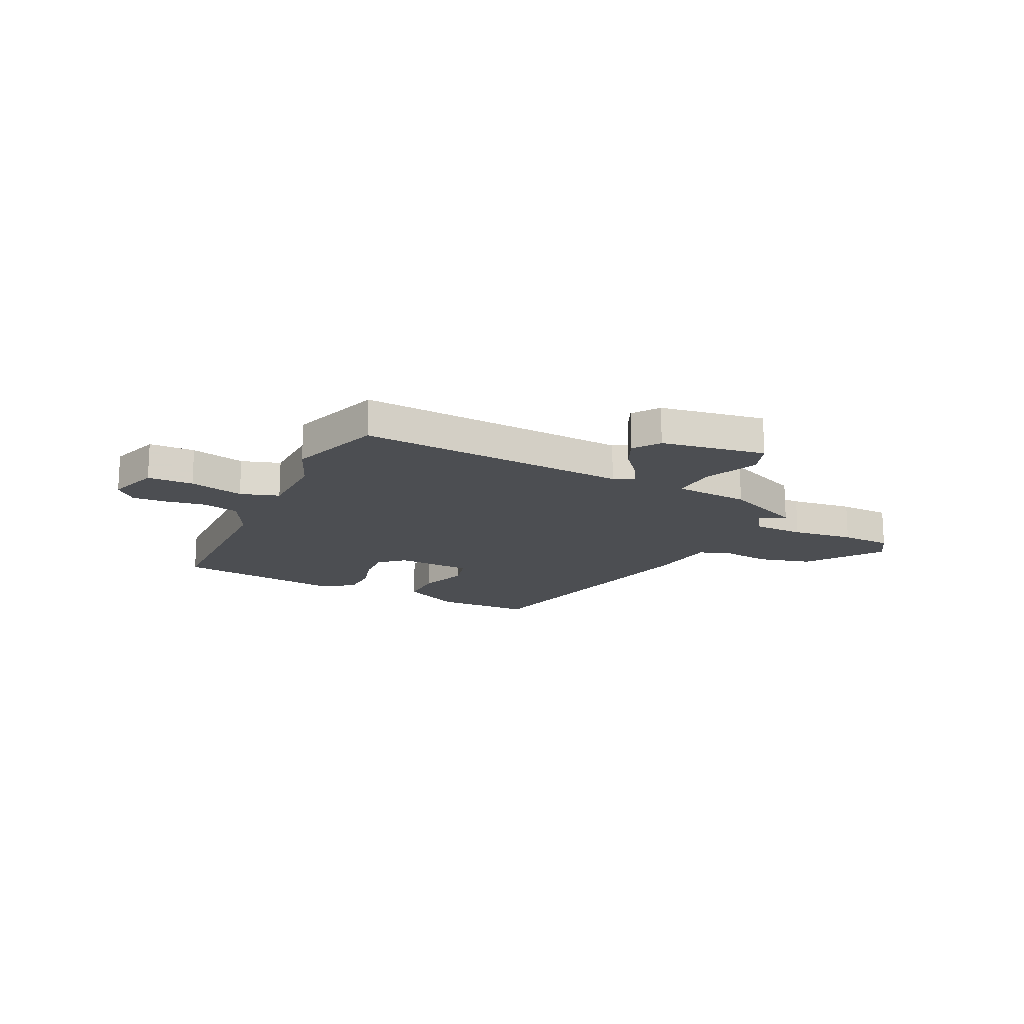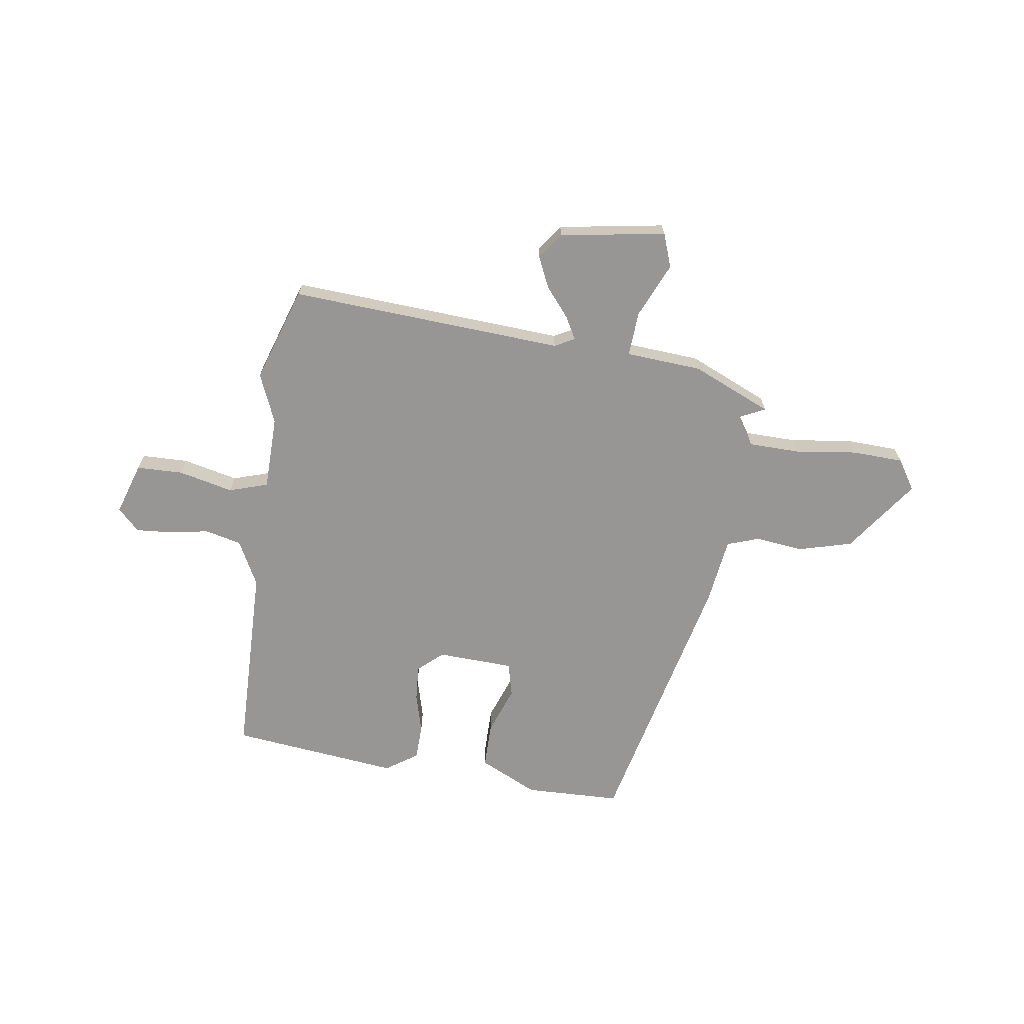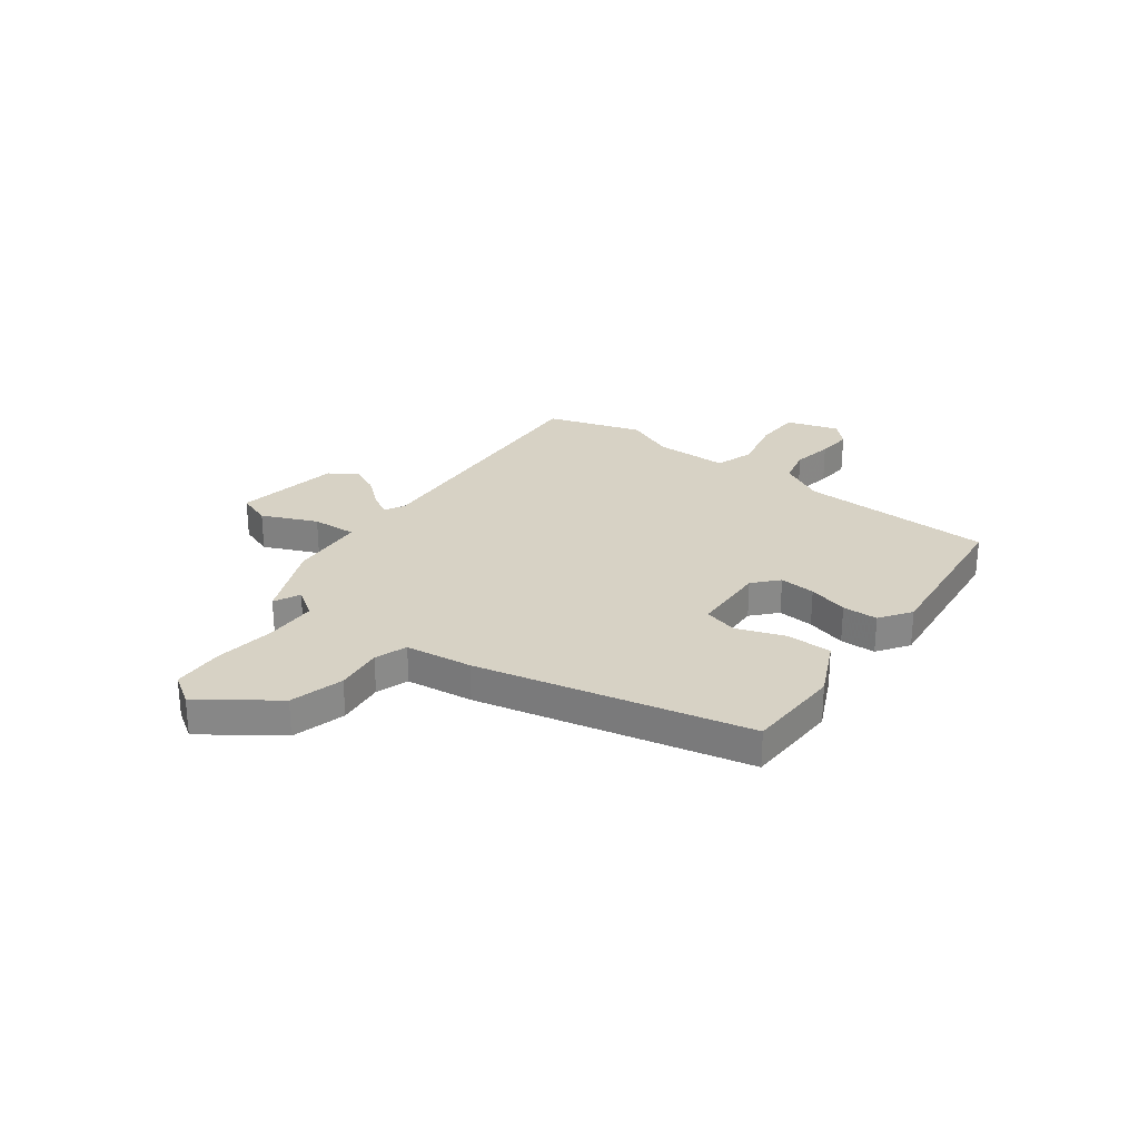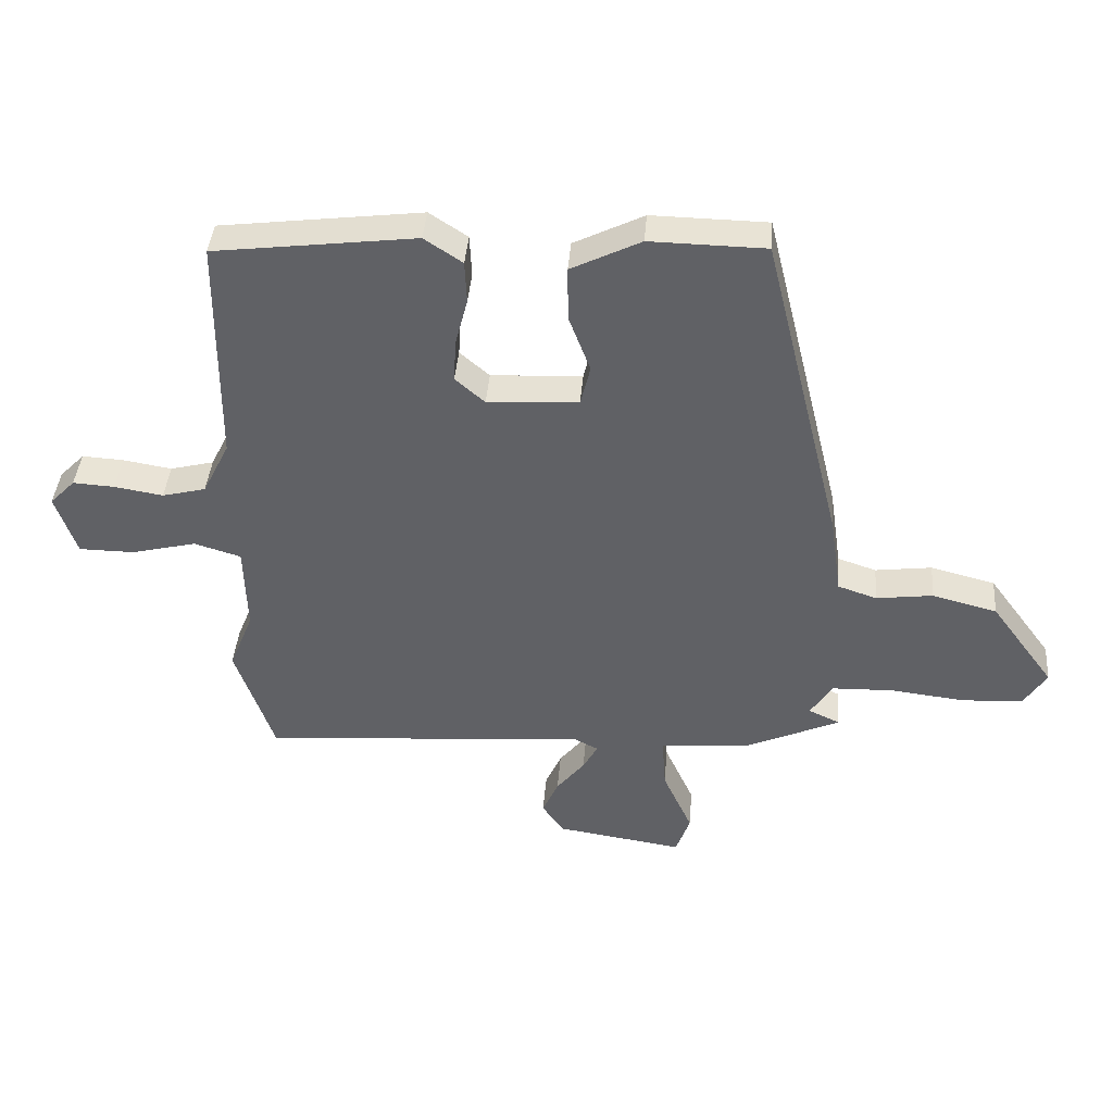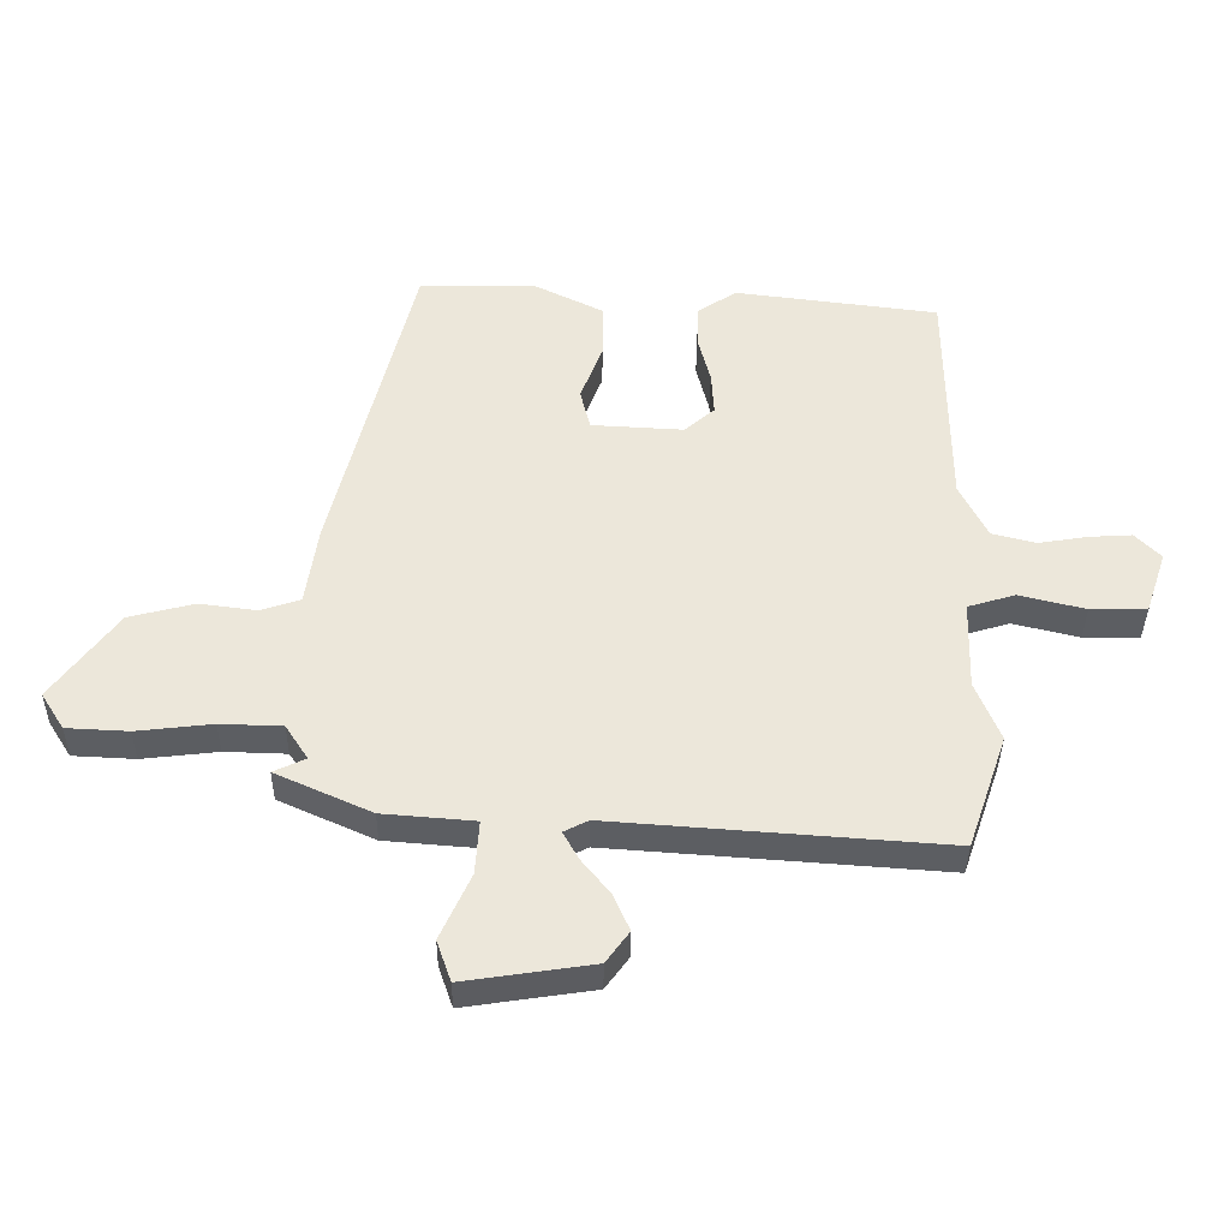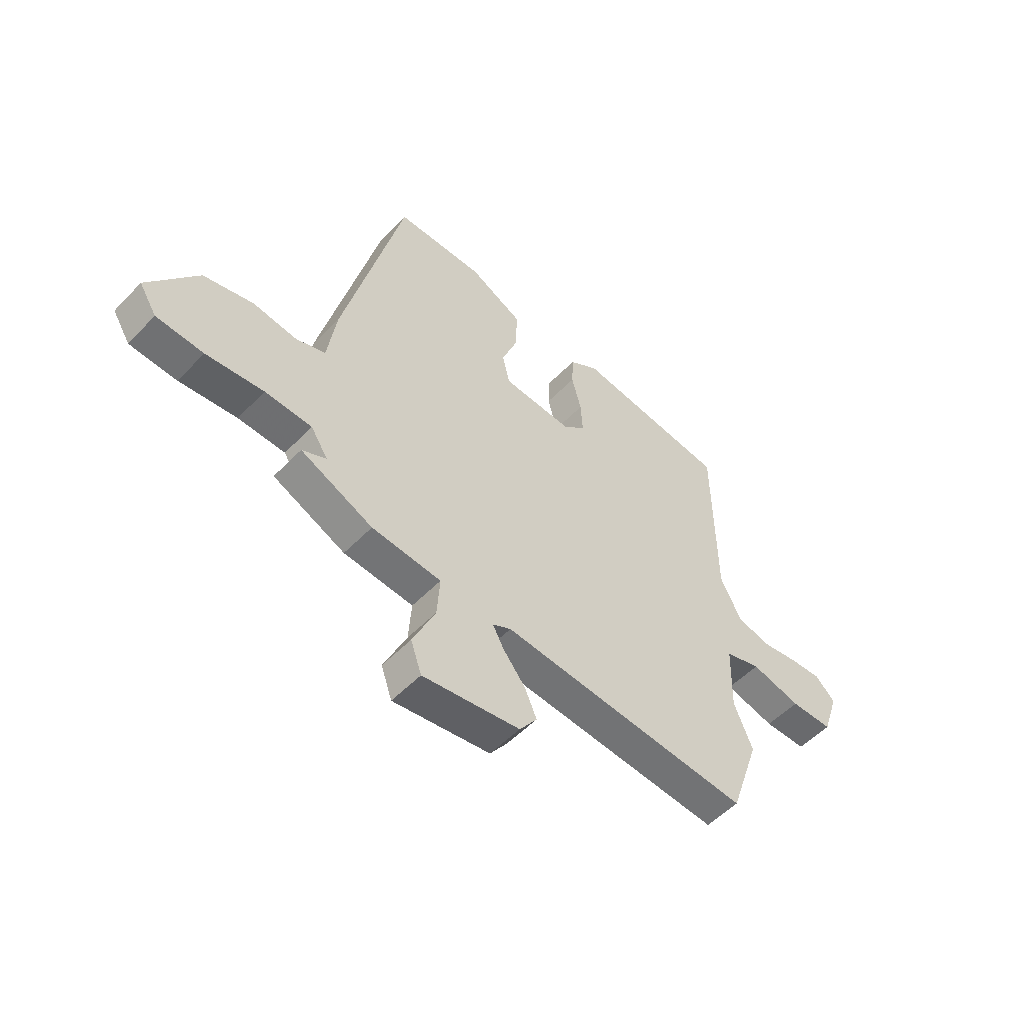
<metadata>
{"format":"obj","ext":"obj","renderer":"f3d","projection":"perspective","resolution":1024,"background":"white","views":[{"elev":-16.9,"azim":154.8,"up":"+Y"},{"elev":-67.8,"azim":172.3,"up":"+Y"},{"elev":27.3,"azim":-52.3,"up":"+Y"},{"elev":40.9,"azim":-175.4,"up":"+Z"},{"elev":-37.7,"azim":-0.7,"up":"+Z"},{"elev":-53.4,"azim":-42.5,"up":"+Z"}]}
</metadata>
<code>
v -0.507 0.07 -0.444
v -0.456 0.07 -0.42
v -0.492 0.07 -0.364
v -0.591 0.07 -0.361
v -0.712 0.07 -0.375
v -0.811 0.07 -0.37
v -0.848 0.07 -0.311
v -0.744 0.07 -0.169
v -0.639 0.07 -0.142
v -0.547 0.07 -0.154
v -0.484 0.07 -0.133
v -0.465 0.07 -0.003
v -0.337 0.07 0.52
v -0.15 0.07 0.523
v -0.037 0.07 0.467
v -0.038 0.07 0.378
v -0.073 0.07 0.285
v -0.057 0.07 0.219
v 0.091 0.07 0.211
v 0.139 0.07 0.253
v 0.135 0.07 0.323
v 0.115 0.07 0.401
v 0.118 0.07 0.47
v 0.18 0.07 0.511
v 0.507 0.07 0.47
v 0.51 0.07 0.093
v 0.554 0.07 0.005
v 0.625 0.07 -0.013
v 0.704 0.07 0
v 0.772 0.07 0.004
v 0.813 0.07 -0.038
v 0.779 0.07 -0.139
v 0.689 0.07 -0.14
v 0.583 0.07 -0.114
v 0.507 0.07 -0.137
v 0.503 0.07 -0.281
v 0.542 0.07 -0.377
v 0.479 0.07 -0.561
v -0.053 0.07 -0.522
v -0.092 0.07 -0.542
v -0.068 0.07 -0.586
v -0.022 0.07 -0.643
v 0.004 0.07 -0.702
v -0.033 0.07 -0.753
v -0.238 0.07 -0.784
v -0.261 0.07 -0.718
v -0.213 0.07 -0.612
v -0.207 0.07 -0.525
v -0.354 0.07 -0.513
v -0.507 0 -0.444
v -0.456 0 -0.42
v -0.492 0 -0.364
v -0.591 0 -0.361
v -0.712 0 -0.375
v -0.811 0 -0.37
v -0.848 0 -0.311
v -0.744 0 -0.169
v -0.639 0 -0.142
v -0.547 0 -0.154
v -0.484 0 -0.133
v -0.465 0 -0.003
v -0.337 0 0.52
v -0.15 0 0.523
v -0.037 0 0.467
v -0.038 0 0.378
v -0.073 0 0.285
v -0.057 0 0.219
v 0.091 0 0.211
v 0.139 0 0.253
v 0.135 0 0.323
v 0.115 0 0.401
v 0.118 0 0.47
v 0.18 0 0.511
v 0.507 0 0.47
v 0.51 0 0.093
v 0.554 0 0.005
v 0.625 0 -0.013
v 0.704 0 0
v 0.772 0 0.004
v 0.813 0 -0.038
v 0.779 0 -0.139
v 0.689 0 -0.14
v 0.583 0 -0.114
v 0.507 0 -0.137
v 0.503 0 -0.281
v 0.542 0 -0.377
v 0.479 0 -0.561
v -0.053 0 -0.522
v -0.092 0 -0.542
v -0.068 0 -0.586
v -0.022 0 -0.643
v 0.004 0 -0.702
v -0.033 0 -0.753
v -0.238 0 -0.784
v -0.261 0 -0.718
v -0.213 0 -0.612
v -0.207 0 -0.525
v -0.354 0 -0.513
f 48 49 1 2
f 45 46 47
f 44 45 47
f 43 44 47
f 42 43 47
f 41 42 47
f 40 41 47 48
f 48 2 3
f 40 48 3
f 39 40 3
f 38 39 3
f 37 38 3
f 36 37 3
f 32 33 34
f 31 32 34
f 30 31 34
f 29 30 34
f 28 29 34
f 27 28 34 35
f 26 27 35
f 26 35 36
f 25 26 36
f 24 25 36
f 23 24 36
f 22 23 36
f 21 22 36
f 15 16 17
f 14 15 17
f 13 14 17
f 12 13 17
f 11 12 17
f 11 17 18
f 8 9 10
f 7 8 10
f 6 7 10
f 5 6 10
f 4 5 10
f 4 10 11
f 11 18 19
f 4 11 19
f 3 4 19
f 20 21 36
f 3 19 20 36
f 51 50 98 97
f 96 95 94
f 96 94 93
f 96 93 92
f 96 92 91
f 96 91 90
f 97 96 90 89
f 52 51 97
f 52 97 89
f 52 89 88
f 52 88 87
f 52 87 86
f 52 86 85
f 83 82 81
f 83 81 80
f 83 80 79
f 83 79 78
f 83 78 77
f 84 83 77 76
f 84 76 75
f 85 84 75
f 85 75 74
f 85 74 73
f 85 73 72
f 85 72 71
f 85 71 70
f 66 65 64
f 66 64 63
f 66 63 62
f 66 62 61
f 66 61 60
f 67 66 60
f 59 58 57
f 59 57 56
f 59 56 55
f 59 55 54
f 59 54 53
f 60 59 53
f 68 67 60
f 68 60 53
f 68 53 52
f 85 70 69
f 85 69 68 52
f 1 50 51 2
f 2 51 52 3
f 3 52 53 4
f 4 53 54 5
f 5 54 55 6
f 6 55 56 7
f 7 56 57 8
f 8 57 58 9
f 9 58 59 10
f 10 59 60 11
f 11 60 61 12
f 12 61 62 13
f 13 62 63 14
f 14 63 64 15
f 15 64 65 16
f 16 65 66 17
f 17 66 67 18
f 18 67 68 19
f 19 68 69 20
f 20 69 70 21
f 21 70 71 22
f 22 71 72 23
f 23 72 73 24
f 24 73 74 25
f 25 74 75 26
f 26 75 76 27
f 27 76 77 28
f 28 77 78 29
f 29 78 79 30
f 30 79 80 31
f 31 80 81 32
f 32 81 82 33
f 33 82 83 34
f 34 83 84 35
f 35 84 85 36
f 36 85 86 37
f 37 86 87 38
f 38 87 88 39
f 39 88 89 40
f 40 89 90 41
f 41 90 91 42
f 42 91 92 43
f 43 92 93 44
f 44 93 94 45
f 45 94 95 46
f 46 95 96 47
f 47 96 97 48
f 48 97 98 49
f 49 98 50 1

</code>
